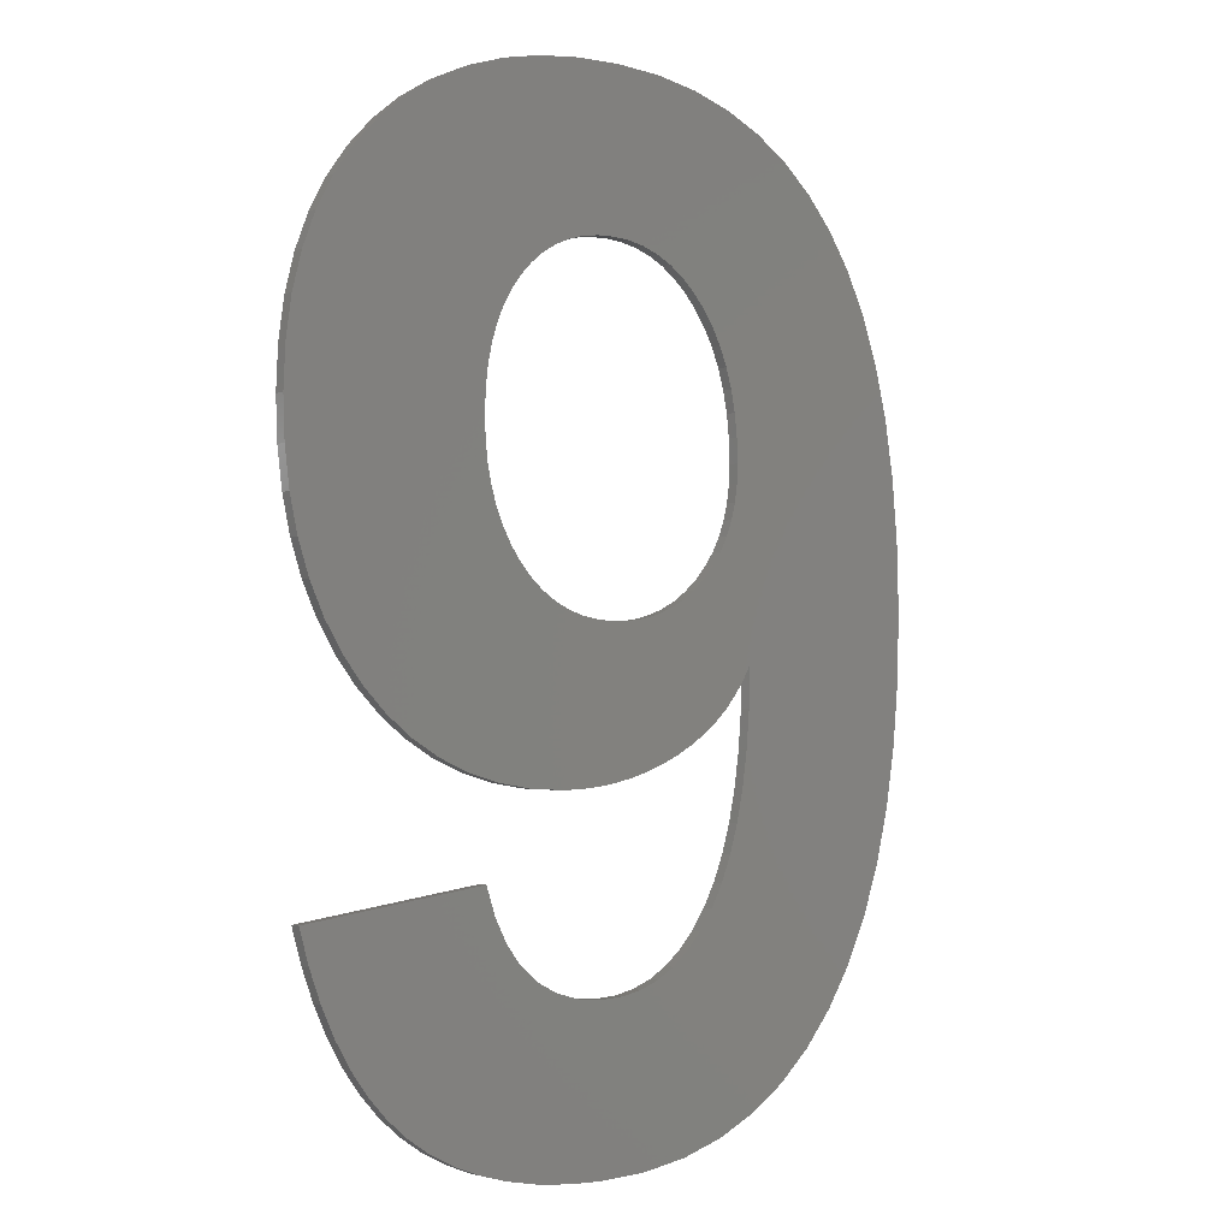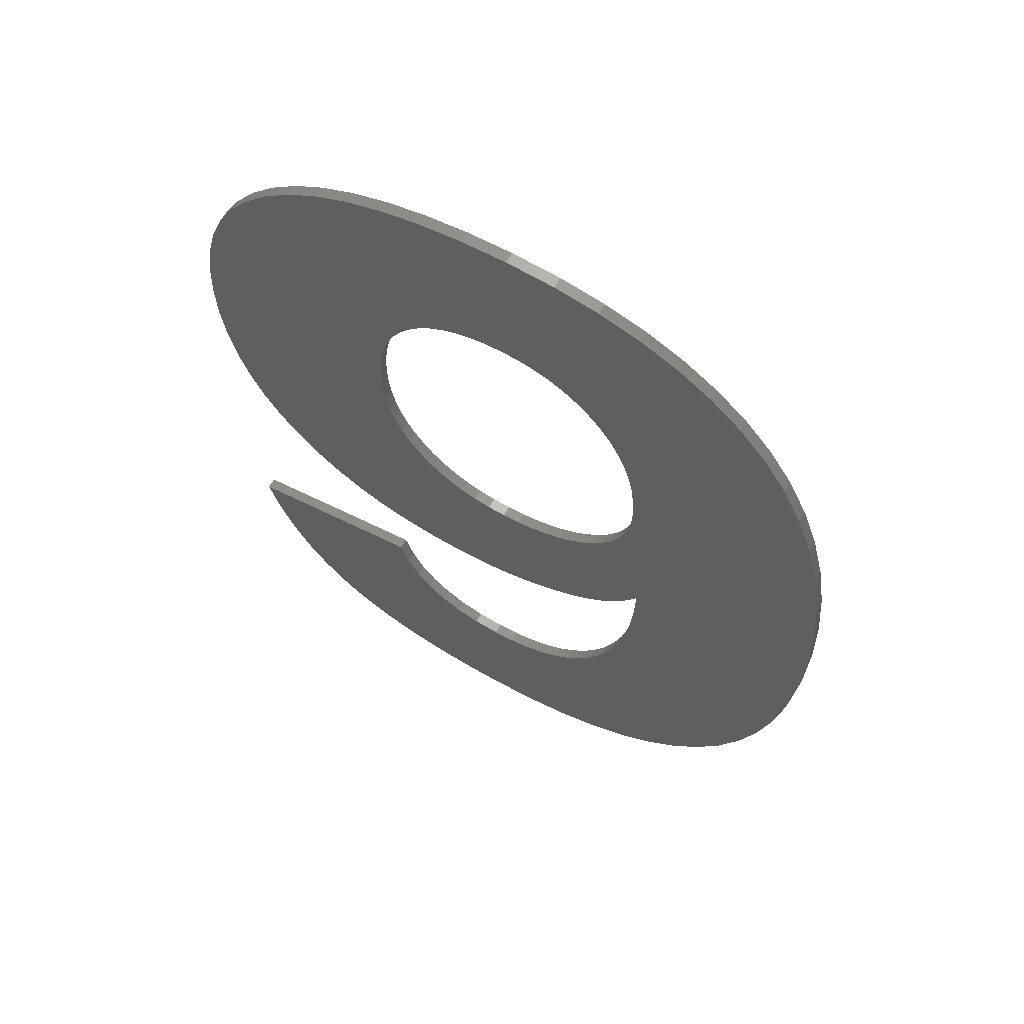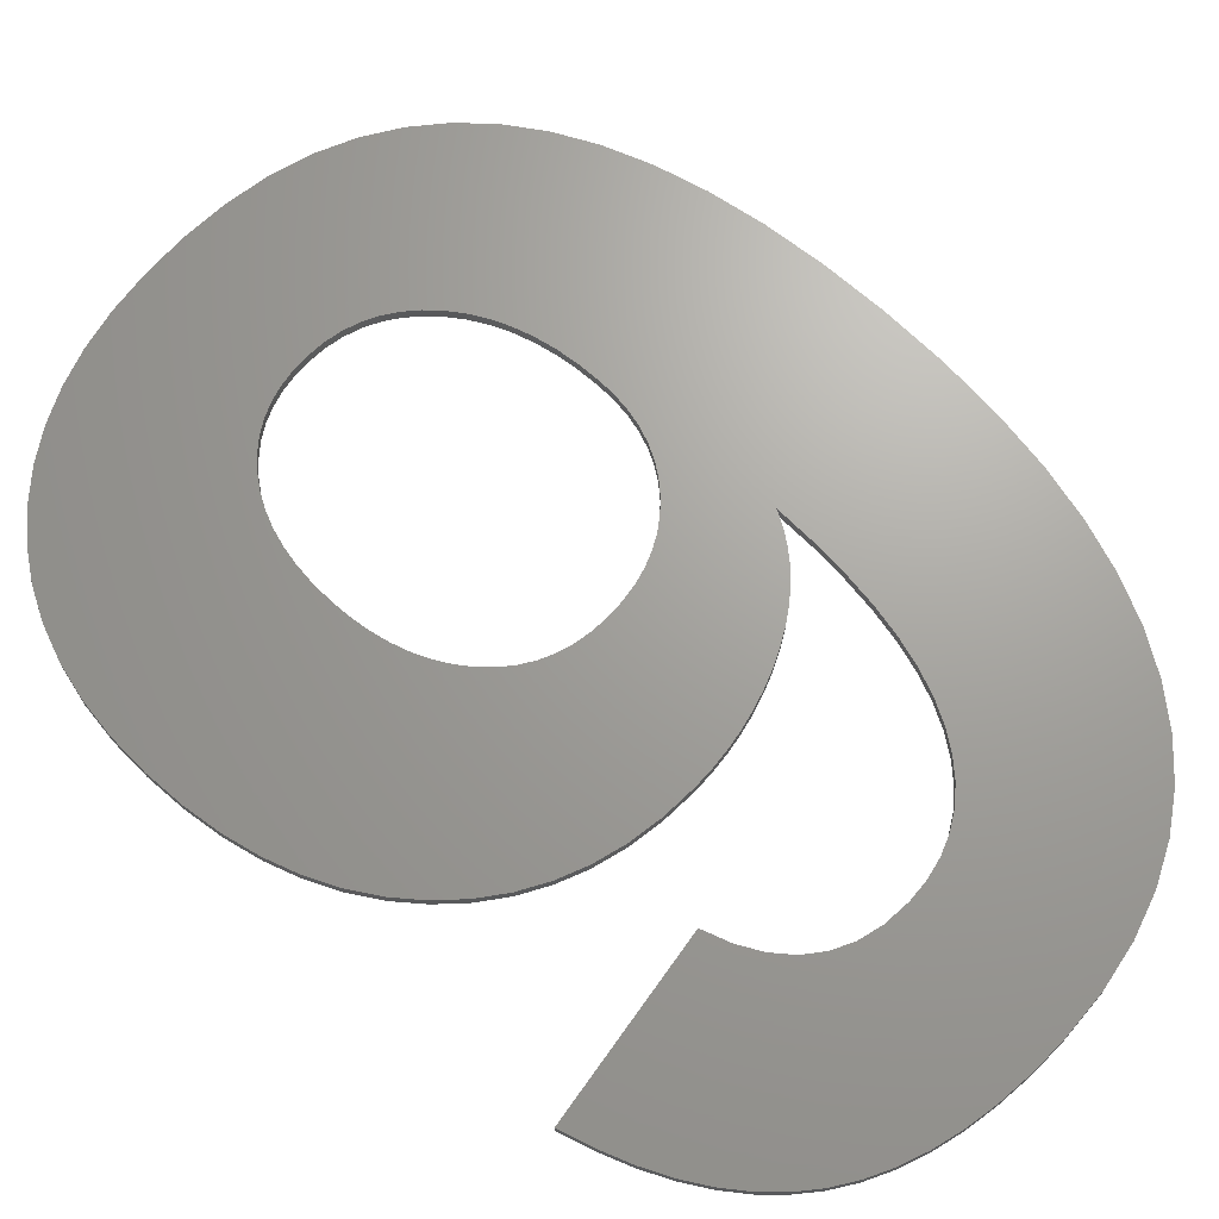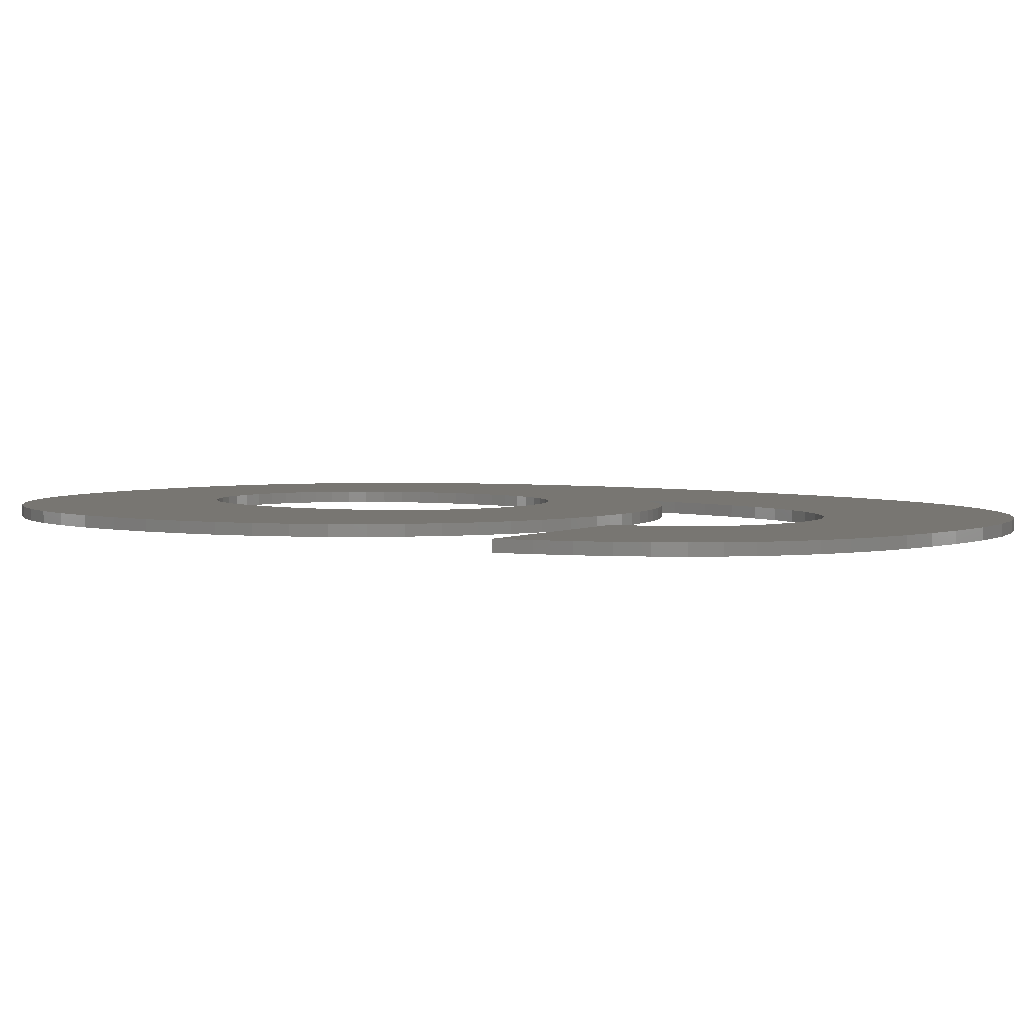
<metadata>
{"format":"stl","ext":"stl","renderer":"f3d","projection":"perspective","resolution":1024,"background":"white","views":[{"elev":-2.8,"azim":-39.8,"up":"+Y"},{"elev":63.7,"azim":29.9,"up":"+Y"},{"elev":68.2,"azim":-46.7,"up":"+Z"},{"elev":3.6,"azim":-50.2,"up":"+Z"}]}
</metadata>
<code>
# stl→obj: 324 verts, 648 faces
v 31.92 -29.68 0
v 13.38 -31.27 0
v 13.46 -29.59 0
v 7.314 -41.26 0
v 14.04 -47.67 0
v 13.15 -48.93 0
v 14.81 -46.34 0
v 13.14 -32.86 0
v 12.76 -34.36 0
v 12.21 -35.76 0
v 6.018 -41.95 0
v 12.14 -50.09 0
v 11.52 -37.07 0
v 10.99 -51.17 0
v 10.66 -38.29 0
v 4.637 -42.49 0
v 9.717 -52.17 0
v 9.654 -39.41 0
v 8.526 -40.41 0
v 8.316 -53.08 0
v 3.173 -42.87 0
v 6.788 -53.9 0
v 5.178 -54.63 0
v 1.624 -43.1 0
v 3.533 -55.25 0
v -0.008331 -43.18 0
v 1.852 -55.75 0
v 0.1353 -56.14 0
v -1.652 -43.09 0
v -1.617 -56.42 0
v -3.404 -56.59 0
v -3.198 -42.82 0
v -5.227 -56.64 0
v -4.645 -42.38 0
v -8.5 -56.48 0
v -5.993 -41.76 0
v -11.58 -56 0
v -7.243 -40.96 0
v -14.48 -55.19 0
v -17.19 -54.06 0
v -8.394 -39.98 0
v -19.7 -52.6 0
v -9.447 -38.83 0
v -22.03 -50.82 0
v -24.17 -48.72 0
v -10.38 -37.53 0
v -26.06 -46.34 0
v -11.17 -36.13 0
v 32.41 -47.48 0
v 14.69 -50.04 0
v 18.24 -81.42 0
v 14.4 -53.48 0
v 13.95 -56.64 0
v 13.33 -59.52 0
v 12.54 -62.14 0
v 11.58 -64.47 0
v 6.269 -71.07 0
v 14.96 -83.61 0
v 11.37 -85.31 0
v 10.46 -66.53 0
v 9.19 -68.32 0
v 7.793 -69.83 0
v 4.617 -72.03 0
v 7.461 -86.53 0
v 2.838 -72.71 0
v 3.239 -87.26 0
v 0.9307 -73.13 0
v -1.297 -87.5 0
v -1.104 -73.26 0
v -4.615 -87.4 0
v -3.565 -73.07 0
v -7.721 -87.08 0
v -5.758 -72.49 0
v -10.62 -86.56 0
v -13.3 -85.83 0
v -7.683 -71.52 0
v -15.77 -84.89 0
v -18.03 -83.74 0
v -9.34 -70.17 0
v -20.08 -82.38 0
v -21.94 -80.79 0
v -10.73 -68.43 0
v -23.64 -78.97 0
v -25.17 -76.89 0
v -26.55 -74.58 0
v -11.85 -66.31 0
v -27.76 -72.02 0
v -12.7 -63.79 0
v -28.82 -69.22 0
v -29.71 -66.18 0
v 32.59 -41.31 0
v 32.42 -35.26 0
v 31.88 -53.23 0
v 30.99 -58.55 0
v 29.74 -63.45 0
v 31.07 -24.55 0
v 28.14 -67.92 0
v 13.38 -27.4 0
v 26.18 -71.96 0
v 13.14 -25.34 0
v 23.86 -75.58 0
v 29.9 -19.89 0
v 21.21 -78.74 0
v 12.76 -23.41 0
v 28.38 -15.68 0
v 12.21 -21.6 0
v 26.53 -11.93 0
v 11.52 -19.92 0
v 10.66 -18.36 0
v 24.34 -8.649 0
v 9.654 -16.93 0
v 21.83 -5.812 0
v 8.525 -15.65 0
v 19.02 -3.411 0
v 15.9 -1.447 0
v 7.309 -14.58 0
v 12.48 0.08112 0
v 6.006 -13.69 0
v 4.616 -13.01 0
v 8.75 1.172 0
v 3.14 -12.52 0
v 4.716 1.827 0
v 1.577 -12.23 0
v 0.3774 2.045 0
v -0.07294 -12.13 0
v -1.7 -12.21 0
v -3.759 1.885 0
v -3.231 -12.47 0
v -7.627 1.404 0
v -4.666 -12.89 0
v -11.23 0.6018 0
v -6.005 -13.48 0
v -14.56 -0.521 0
v -7.248 -14.25 0
v -17.62 -1.965 0
v -8.395 -15.18 0
v -20.42 -3.729 0
v -9.447 -16.28 0
v -22.94 -5.814 0
v -10.38 -17.53 0
v -25.16 -8.179 0
v -11.17 -18.9 0
v -27.04 -10.78 0
v -11.81 -20.38 0
v -28.58 -13.63 0
v -12.31 -21.99 0
v -30.63 -20.03 0
v -12.67 -23.71 0
v -31.15 -23.59 0
v -12.89 -25.56 0
v -27.67 -43.74 0
v -11.81 -34.62 0
v -28.98 -40.92 0
v -12.96 -27.52 0
v -31.32 -27.4 0
v -12.31 -33.01 0
v -30 -37.87 0
v -30.73 -34.61 0
v -29.78 -16.71 0
v -12.67 -31.29 0
v -31.17 -31.11 0
v -12.89 -29.46 0
v 12.76 -34.36 1
v 32.59 -41.31 1
v 32.42 -35.26 1
v 13.38 -31.27 1
v 31.92 -29.68 1
v 14.81 -46.34 1
v 32.41 -47.48 1
v 13.46 -29.59 1
v 31.07 -24.55 1
v 14.69 -50.04 1
v 13.14 -25.34 1
v 29.9 -19.89 1
v 31.88 -53.23 1
v 12.76 -23.41 1
v 28.38 -15.68 1
v 14.4 -53.48 1
v 12.21 -21.6 1
v 26.53 -11.93 1
v 30.99 -58.55 1
v 10.66 -18.36 1
v 24.34 -8.649 1
v 13.95 -56.64 1
v 9.654 -16.93 1
v 21.83 -5.812 1
v 29.74 -63.45 1
v 8.525 -15.65 1
v 19.02 -3.411 1
v 13.33 -59.52 1
v 15.9 -1.447 1
v 28.14 -67.92 1
v 12.54 -62.14 1
v 13.14 -32.86 1
v 13.38 -27.4 1
v 7.309 -14.58 1
v 12.48 0.08112 1
v 11.52 -19.92 1
v 4.616 -13.01 1
v 8.75 1.172 1
v 6.006 -13.69 1
v 3.14 -12.52 1
v 4.716 1.827 1
v 1.577 -12.23 1
v 0.3774 2.045 1
v -0.07294 -12.13 1
v -1.7 -12.21 1
v -3.759 1.885 1
v -3.231 -12.47 1
v -7.627 1.404 1
v -4.666 -12.89 1
v -11.23 0.6018 1
v -6.005 -13.48 1
v -14.56 -0.521 1
v -7.248 -14.25 1
v -17.62 -1.965 1
v -8.395 -15.18 1
v -20.42 -3.729 1
v -9.447 -16.28 1
v -22.94 -5.814 1
v -10.38 -17.53 1
v -25.16 -8.179 1
v -31.32 -27.4 1
v -12.96 -27.52 1
v -12.89 -25.56 1
v -11.17 -18.9 1
v -27.04 -10.78 1
v -31.17 -31.11 1
v -30.73 -34.61 1
v -11.81 -20.38 1
v -30 -37.87 1
v -28.58 -13.63 1
v -28.98 -40.92 1
v -12.31 -21.99 1
v -27.67 -43.74 1
v -29.78 -16.71 1
v -19.7 -52.6 1
v -17.19 -54.06 1
v -30.63 -20.03 1
v -22.03 -50.82 1
v -12.67 -23.71 1
v -14.48 -55.19 1
v -31.15 -23.59 1
v -24.17 -48.72 1
v -26.06 -46.34 1
v 26.18 -71.96 1
v 11.58 -64.47 1
v 23.86 -75.58 1
v 10.46 -66.53 1
v 21.21 -78.74 1
v 9.19 -68.32 1
v 18.24 -81.42 1
v 7.793 -69.83 1
v 14.96 -83.61 1
v 6.269 -71.07 1
v 11.37 -85.31 1
v 4.617 -72.03 1
v 7.461 -86.53 1
v 2.838 -72.71 1
v 3.239 -87.26 1
v 0.9307 -73.13 1
v -1.297 -87.5 1
v -1.104 -73.26 1
v -4.615 -87.4 1
v -3.565 -73.07 1
v -7.721 -87.08 1
v -5.758 -72.49 1
v -13.3 -85.83 1
v -7.683 -71.52 1
v -18.03 -83.74 1
v -9.34 -70.17 1
v -10.62 -86.56 1
v -21.94 -80.79 1
v -10.73 -68.43 1
v -26.55 -74.58 1
v -11.85 -66.31 1
v -27.76 -72.02 1
v -12.7 -63.79 1
v -15.77 -84.89 1
v -20.08 -82.38 1
v -23.64 -78.97 1
v -25.17 -76.89 1
v -28.82 -69.22 1
v -29.71 -66.18 1
v 12.21 -35.76 1
v 11.52 -37.07 1
v 10.66 -38.29 1
v 9.654 -39.41 1
v 8.526 -40.41 1
v 7.314 -41.26 1
v 14.04 -47.67 1
v 13.15 -48.93 1
v 6.018 -41.95 1
v 12.14 -50.09 1
v 10.99 -51.17 1
v 4.637 -42.49 1
v 9.717 -52.17 1
v 8.316 -53.08 1
v 3.173 -42.87 1
v 6.788 -53.9 1
v 5.178 -54.63 1
v 1.624 -43.1 1
v 3.533 -55.25 1
v -0.008331 -43.18 1
v 1.852 -55.75 1
v 0.1353 -56.14 1
v -1.652 -43.09 1
v -1.617 -56.42 1
v -3.404 -56.59 1
v -3.198 -42.82 1
v -5.227 -56.64 1
v -4.645 -42.38 1
v -8.5 -56.48 1
v -5.993 -41.76 1
v -11.58 -56 1
v -7.243 -40.96 1
v -8.394 -39.98 1
v -9.447 -38.83 1
v -10.38 -37.53 1
v -11.17 -36.13 1
v -11.81 -34.62 1
v -12.31 -33.01 1
v -12.67 -31.29 1
v -12.89 -29.46 1
f 1 2 3
f 4 5 6
f 7 8 2
f 7 9 8
f 7 10 9
f 11 6 12
f 7 13 10
f 11 12 14
f 7 15 13
f 16 14 17
f 7 18 15
f 7 19 18
f 16 17 20
f 7 4 19
f 21 20 22
f 6 11 4
f 21 22 23
f 14 16 11
f 24 23 25
f 20 21 16
f 26 25 27
f 23 24 21
f 26 27 28
f 25 26 24
f 29 28 30
f 28 29 26
f 31 29 30
f 29 31 32
f 33 32 31
f 32 33 34
f 35 34 33
f 34 35 36
f 37 36 35
f 36 37 38
f 39 38 37
f 40 38 39
f 38 40 41
f 42 41 40
f 41 42 43
f 44 43 42
f 45 43 44
f 43 45 46
f 46 47 48
f 47 46 45
f 49 50 7
f 51 52 50
f 51 53 52
f 51 54 53
f 51 55 54
f 51 56 55
f 57 58 59
f 51 60 56
f 51 61 60
f 51 62 61
f 63 59 64
f 58 57 62
f 59 63 57
f 65 64 66
f 64 65 63
f 66 67 65
f 68 67 66
f 67 68 69
f 70 69 68
f 69 70 71
f 72 71 70
f 71 72 73
f 74 73 72
f 75 73 74
f 73 75 76
f 77 76 75
f 78 76 77
f 76 78 79
f 80 79 78
f 81 79 80
f 79 81 82
f 83 82 81
f 84 82 83
f 85 82 84
f 82 85 86
f 87 86 85
f 86 87 88
f 89 88 87
f 88 89 90
f 7 91 49
f 91 7 92
f 50 49 93
f 2 92 7
f 50 93 94
f 2 1 92
f 50 94 95
f 1 3 96
f 50 95 97
f 98 96 3
f 50 97 99
f 100 96 98
f 50 99 101
f 96 100 102
f 50 101 103
f 104 102 100
f 50 103 51
f 102 104 105
f 62 51 58
f 106 105 104
f 4 7 5
f 105 106 107
f 108 107 106
f 109 107 108
f 107 109 110
f 111 110 109
f 110 111 112
f 113 112 111
f 112 113 114
f 114 113 115
f 116 115 113
f 115 116 117
f 118 117 116
f 119 117 118
f 117 119 120
f 121 120 119
f 120 121 122
f 123 122 121
f 123 124 122
f 125 124 123
f 126 124 125
f 127 126 128
f 126 127 124
f 129 128 130
f 131 130 132
f 133 132 134
f 128 129 127
f 135 134 136
f 137 136 138
f 139 138 140
f 141 140 142
f 130 131 129
f 143 142 144
f 145 144 146
f 147 146 148
f 149 148 150
f 151 48 47
f 132 133 131
f 48 151 152
f 153 152 151
f 154 155 150
f 152 153 156
f 149 150 155
f 157 156 153
f 148 149 147
f 158 156 157
f 146 147 159
f 156 158 160
f 134 135 133
f 161 160 158
f 146 159 145
f 160 161 162
f 136 137 135
f 162 161 154
f 155 154 161
f 138 139 137
f 142 143 141
f 140 141 139
f 144 145 143
f 163 164 165
f 166 165 167
f 164 168 169
f 170 167 171
f 172 169 168
f 173 171 174
f 169 172 175
f 176 174 177
f 178 175 172
f 179 177 180
f 175 178 181
f 182 180 183
f 184 181 178
f 185 183 186
f 181 184 187
f 188 186 189
f 190 187 184
f 188 189 191
f 187 190 192
f 193 192 190
f 167 170 166
f 165 166 194
f 171 195 170
f 171 173 195
f 174 176 173
f 196 191 197
f 177 179 176
f 180 198 179
f 180 182 198
f 183 185 182
f 199 197 200
f 186 188 185
f 191 196 188
f 197 201 196
f 202 200 203
f 197 199 201
f 200 202 199
f 203 204 202
f 205 204 203
f 205 206 204
f 205 207 206
f 208 207 205
f 207 208 209
f 210 209 208
f 209 210 211
f 212 211 210
f 211 212 213
f 214 213 212
f 213 214 215
f 216 215 214
f 215 216 217
f 218 217 216
f 217 218 219
f 220 219 218
f 219 220 221
f 222 221 220
f 223 224 225
f 221 222 226
f 227 226 222
f 224 228 229
f 226 227 230
f 224 229 231
f 232 230 227
f 224 231 233
f 230 232 234
f 224 233 235
f 236 234 232
f 224 237 238
f 239 234 236
f 224 240 237
f 234 239 241
f 224 238 242
f 243 241 239
f 224 244 240
f 241 243 225
f 224 235 245
f 225 243 223
f 224 245 244
f 224 223 228
f 192 193 246
f 247 246 193
f 246 247 248
f 249 248 247
f 248 249 250
f 251 250 249
f 250 251 252
f 253 252 251
f 252 253 254
f 255 254 253
f 254 255 256
f 257 256 255
f 256 257 258
f 259 258 257
f 258 259 260
f 261 260 259
f 262 261 263
f 261 262 260
f 264 263 265
f 263 264 262
f 266 265 267
f 268 267 269
f 265 266 264
f 270 269 271
f 267 272 266
f 273 271 274
f 275 274 276
f 277 276 278
f 267 268 272
f 269 279 268
f 269 270 279
f 271 280 270
f 271 273 280
f 274 281 273
f 274 282 281
f 274 275 282
f 276 277 275
f 278 283 277
f 283 278 284
f 165 194 163
f 164 163 168
f 285 168 163
f 286 168 285
f 287 168 286
f 288 168 287
f 289 168 288
f 290 168 289
f 168 290 291
f 291 290 292
f 293 292 290
f 292 293 294
f 294 293 295
f 296 295 293
f 295 296 297
f 297 296 298
f 299 298 296
f 298 299 300
f 300 299 301
f 302 301 299
f 301 302 303
f 304 303 302
f 303 304 305
f 305 304 306
f 307 306 304
f 306 307 308
f 309 307 310
f 307 309 308
f 311 310 312
f 310 311 309
f 313 312 314
f 315 314 316
f 242 316 317
f 312 313 311
f 242 317 318
f 242 318 319
f 242 319 320
f 314 315 313
f 242 320 321
f 242 321 322
f 242 322 323
f 242 323 324
f 316 242 315
f 242 324 224
f 66 258 260
f 258 66 64
f 64 256 258
f 256 64 59
f 59 254 256
f 254 59 58
f 58 252 254
f 252 58 51
f 51 250 252
f 250 51 103
f 250 101 248
f 101 250 103
f 248 99 246
f 99 248 101
f 246 97 192
f 97 246 99
f 192 95 187
f 95 192 97
f 187 94 181
f 94 187 95
f 181 93 175
f 93 181 94
f 175 49 169
f 49 175 93
f 169 91 164
f 91 169 49
f 164 92 165
f 92 164 91
f 165 1 167
f 1 165 92
f 167 96 171
f 96 167 1
f 171 102 174
f 102 171 96
f 174 105 177
f 105 174 102
f 177 107 180
f 107 177 105
f 180 110 183
f 110 180 107
f 183 112 186
f 112 183 110
f 112 189 186
f 189 112 114
f 114 191 189
f 191 114 115
f 115 197 191
f 197 115 117
f 117 200 197
f 200 117 120
f 120 203 200
f 203 120 122
f 122 205 203
f 205 122 124
f 124 208 205
f 208 124 127
f 127 210 208
f 210 127 129
f 129 212 210
f 212 129 131
f 131 214 212
f 214 131 133
f 133 216 214
f 216 133 135
f 135 218 216
f 218 135 137
f 137 220 218
f 220 137 139
f 141 220 139
f 220 141 222
f 143 222 141
f 222 143 227
f 145 227 143
f 227 145 232
f 159 232 145
f 232 159 236
f 147 236 159
f 236 147 239
f 149 239 147
f 239 149 243
f 155 243 149
f 243 155 223
f 161 223 155
f 223 161 228
f 158 228 161
f 228 158 229
f 157 229 158
f 229 157 231
f 153 231 157
f 231 153 233
f 151 233 153
f 233 151 235
f 47 235 151
f 235 47 245
f 45 245 47
f 245 45 244
f 45 240 244
f 240 45 44
f 44 237 240
f 237 44 42
f 42 238 237
f 238 42 40
f 40 242 238
f 242 40 39
f 39 315 242
f 315 39 37
f 37 313 315
f 313 37 35
f 35 311 313
f 311 35 33
f 33 309 311
f 309 33 31
f 31 308 309
f 308 31 30
f 30 306 308
f 306 30 28
f 28 305 306
f 305 28 27
f 27 303 305
f 303 27 25
f 25 301 303
f 301 25 23
f 23 300 301
f 300 23 22
f 22 298 300
f 298 22 20
f 20 297 298
f 297 20 17
f 17 295 297
f 295 17 14
f 14 294 295
f 294 14 12
f 294 6 292
f 6 294 12
f 292 5 291
f 5 292 6
f 291 7 168
f 7 291 5
f 50 168 7
f 168 50 172
f 52 172 50
f 172 52 178
f 53 178 52
f 178 53 184
f 54 184 53
f 184 54 190
f 55 190 54
f 190 55 193
f 56 193 55
f 193 56 247
f 60 247 56
f 247 60 249
f 61 249 60
f 249 61 251
f 62 251 61
f 251 62 253
f 62 255 253
f 255 62 57
f 57 257 255
f 257 57 63
f 63 259 257
f 259 63 65
f 65 261 259
f 261 65 67
f 67 263 261
f 263 67 69
f 69 265 263
f 265 69 71
f 71 267 265
f 267 71 73
f 73 269 267
f 269 73 76
f 76 271 269
f 271 76 79
f 271 82 274
f 82 271 79
f 274 86 276
f 86 274 82
f 276 88 278
f 88 276 86
f 88 284 278
f 284 88 90
f 89 284 90
f 284 89 283
f 87 283 89
f 283 87 277
f 85 277 87
f 277 85 275
f 84 275 85
f 275 84 282
f 83 282 84
f 282 83 281
f 81 281 83
f 281 81 273
f 81 280 273
f 280 81 80
f 80 270 280
f 270 80 78
f 78 279 270
f 279 78 77
f 77 268 279
f 268 77 75
f 75 272 268
f 272 75 74
f 74 266 272
f 266 74 72
f 72 264 266
f 264 72 70
f 70 262 264
f 262 70 68
f 68 260 262
f 260 68 66
f 29 310 307
f 310 29 32
f 32 312 310
f 312 32 34
f 34 314 312
f 314 34 36
f 36 316 314
f 316 36 38
f 38 317 316
f 317 38 41
f 317 43 318
f 43 317 41
f 318 46 319
f 46 318 43
f 319 48 320
f 48 319 46
f 320 152 321
f 152 320 48
f 321 156 322
f 156 321 152
f 322 160 323
f 160 322 156
f 323 162 324
f 162 323 160
f 324 154 224
f 154 324 162
f 224 150 225
f 150 224 154
f 225 148 241
f 148 225 150
f 241 146 234
f 146 241 148
f 234 144 230
f 144 234 146
f 230 142 226
f 142 230 144
f 226 140 221
f 140 226 142
f 221 138 219
f 138 221 140
f 219 136 217
f 136 219 138
f 136 215 217
f 215 136 134
f 134 213 215
f 213 134 132
f 132 211 213
f 211 132 130
f 130 209 211
f 209 130 128
f 128 207 209
f 207 128 126
f 126 206 207
f 206 126 125
f 125 204 206
f 204 125 123
f 123 202 204
f 202 123 121
f 121 199 202
f 199 121 119
f 119 201 199
f 201 119 118
f 118 196 201
f 196 118 116
f 116 188 196
f 188 116 113
f 111 188 113
f 188 111 185
f 109 185 111
f 185 109 182
f 108 182 109
f 182 108 198
f 106 198 108
f 198 106 179
f 104 179 106
f 179 104 176
f 100 176 104
f 176 100 173
f 98 173 100
f 173 98 195
f 3 195 98
f 195 3 170
f 2 170 3
f 170 2 166
f 8 166 2
f 166 8 194
f 9 194 8
f 194 9 163
f 10 163 9
f 163 10 285
f 13 285 10
f 285 13 286
f 15 286 13
f 286 15 287
f 18 287 15
f 287 18 288
f 18 289 288
f 289 18 19
f 19 290 289
f 290 19 4
f 4 293 290
f 293 4 11
f 11 296 293
f 296 11 16
f 16 299 296
f 299 16 21
f 21 302 299
f 302 21 24
f 24 304 302
f 304 24 26
f 26 307 304
f 307 26 29

</code>
